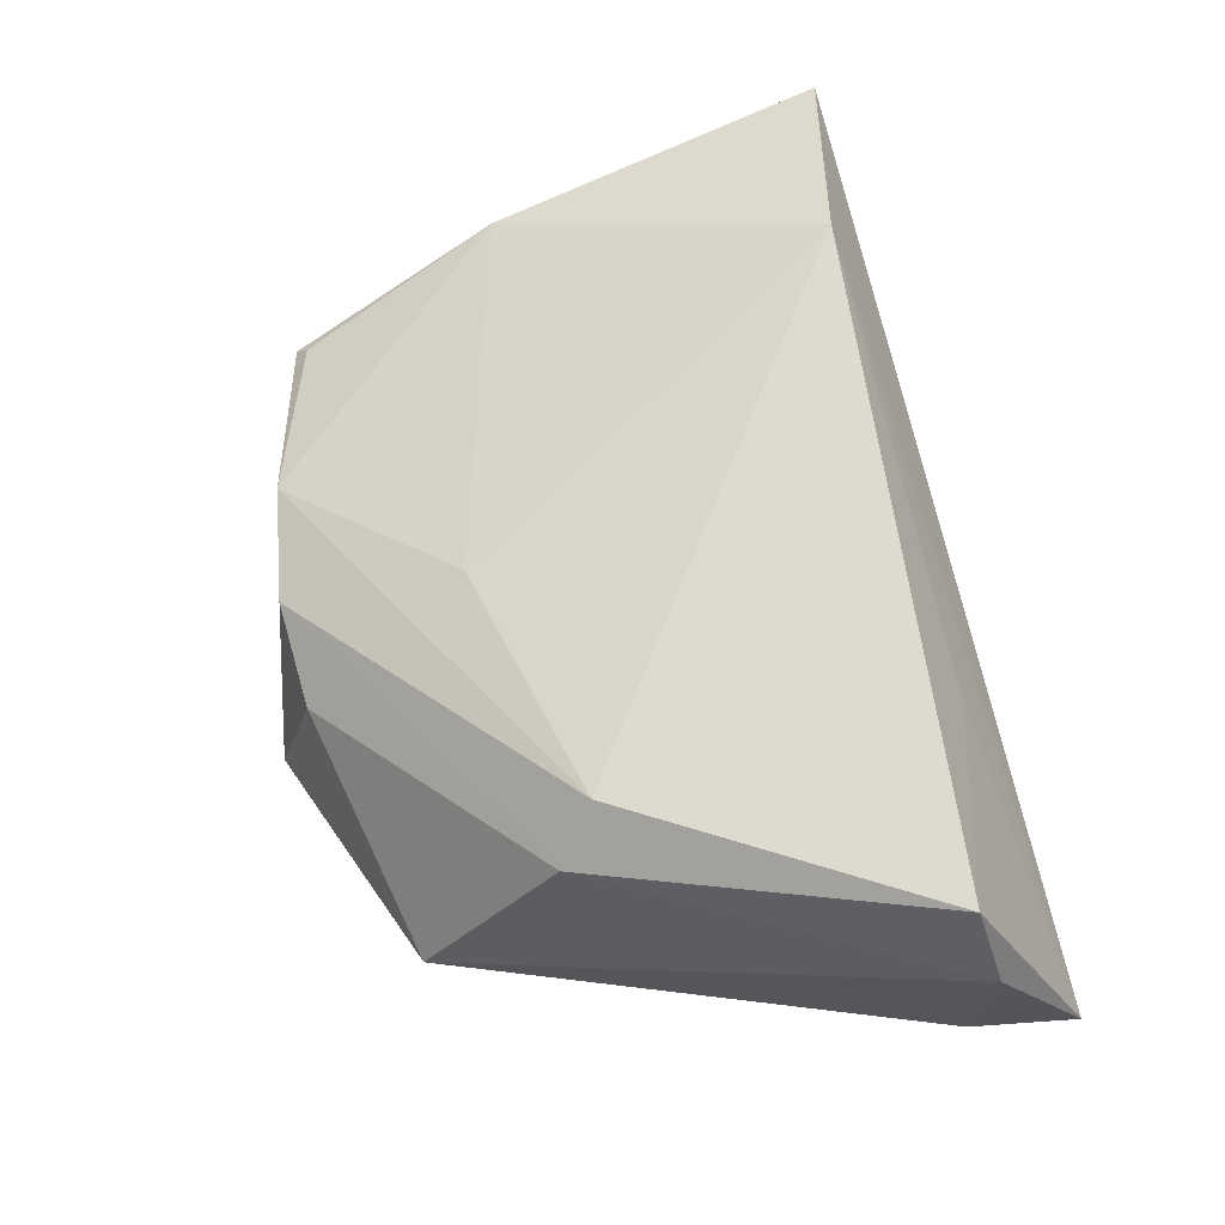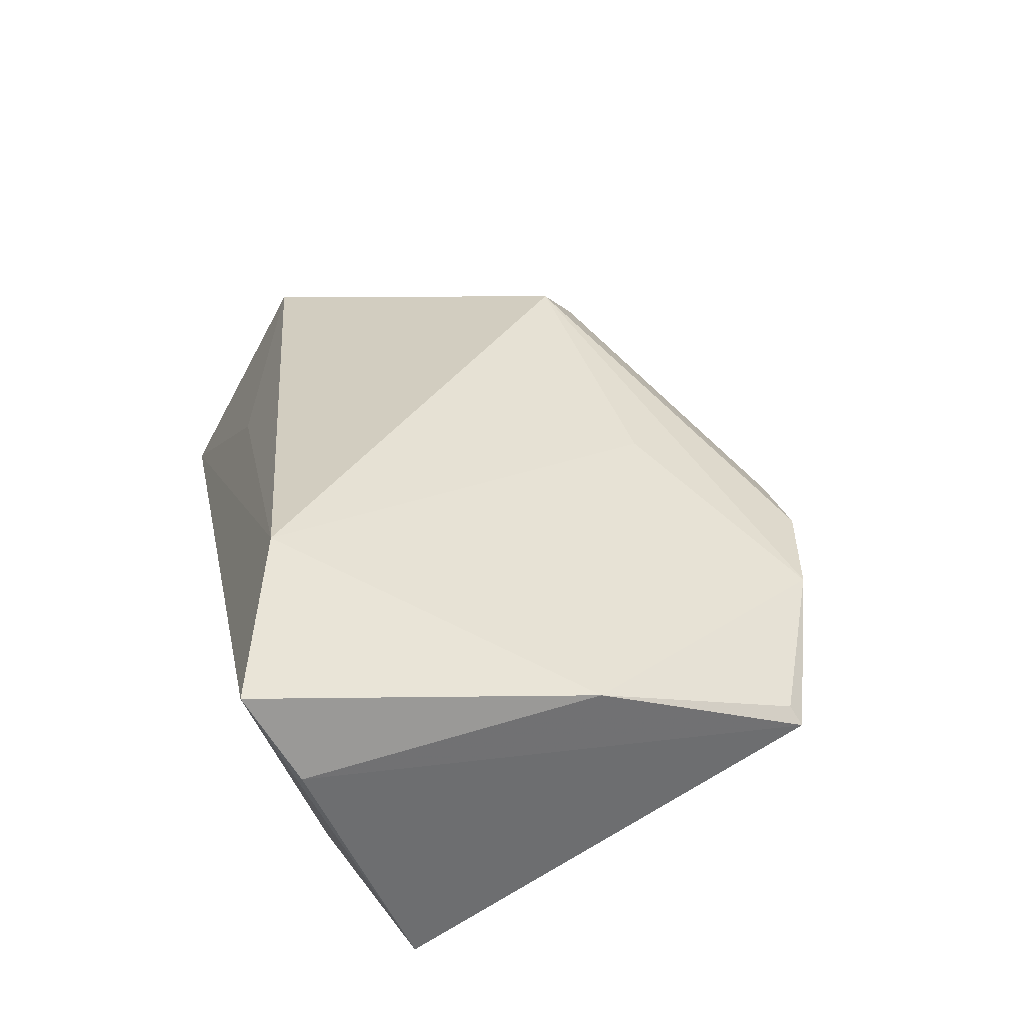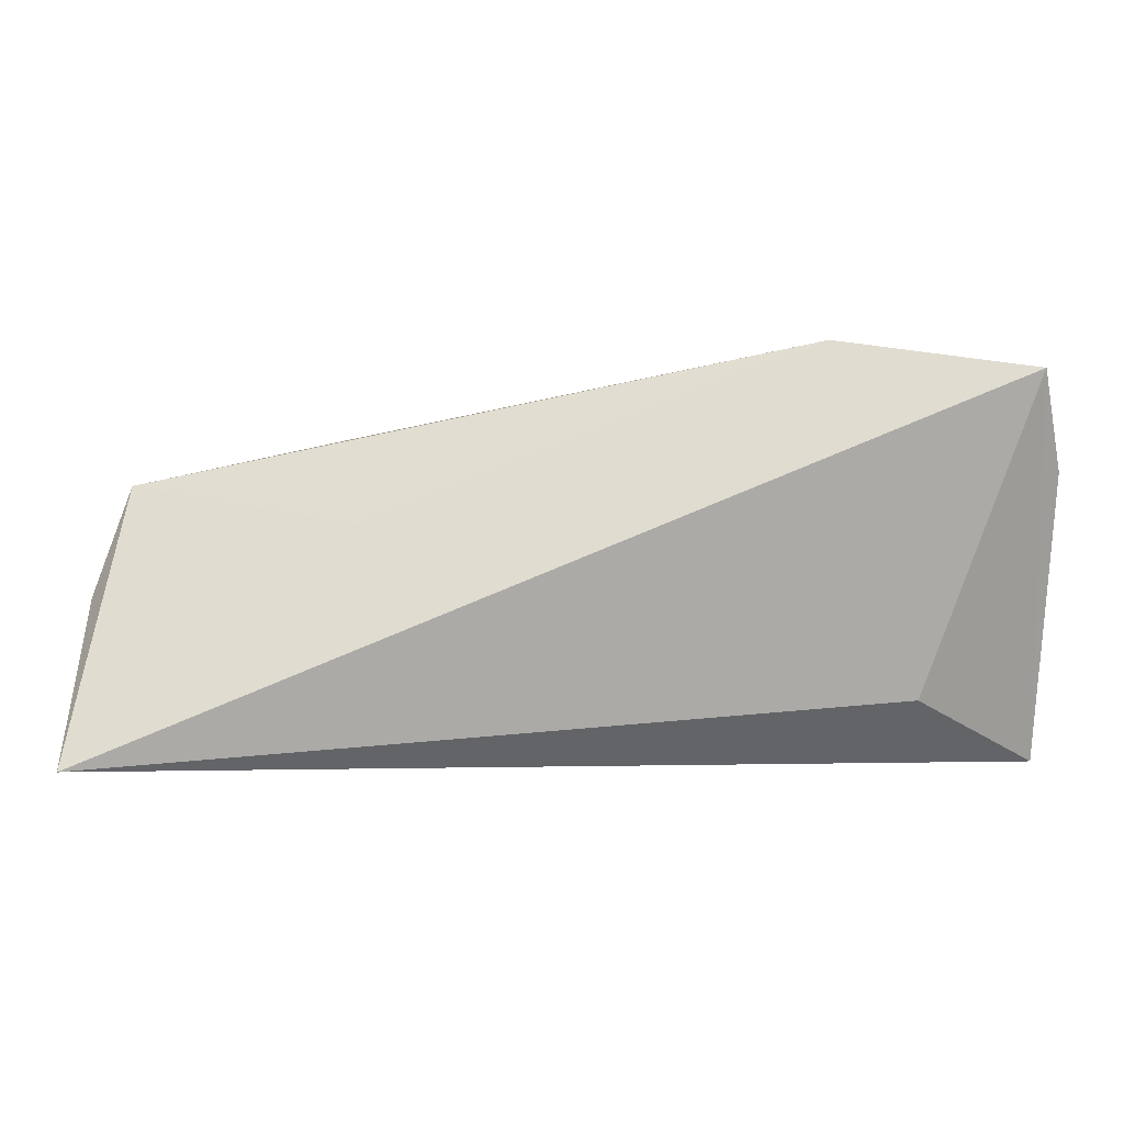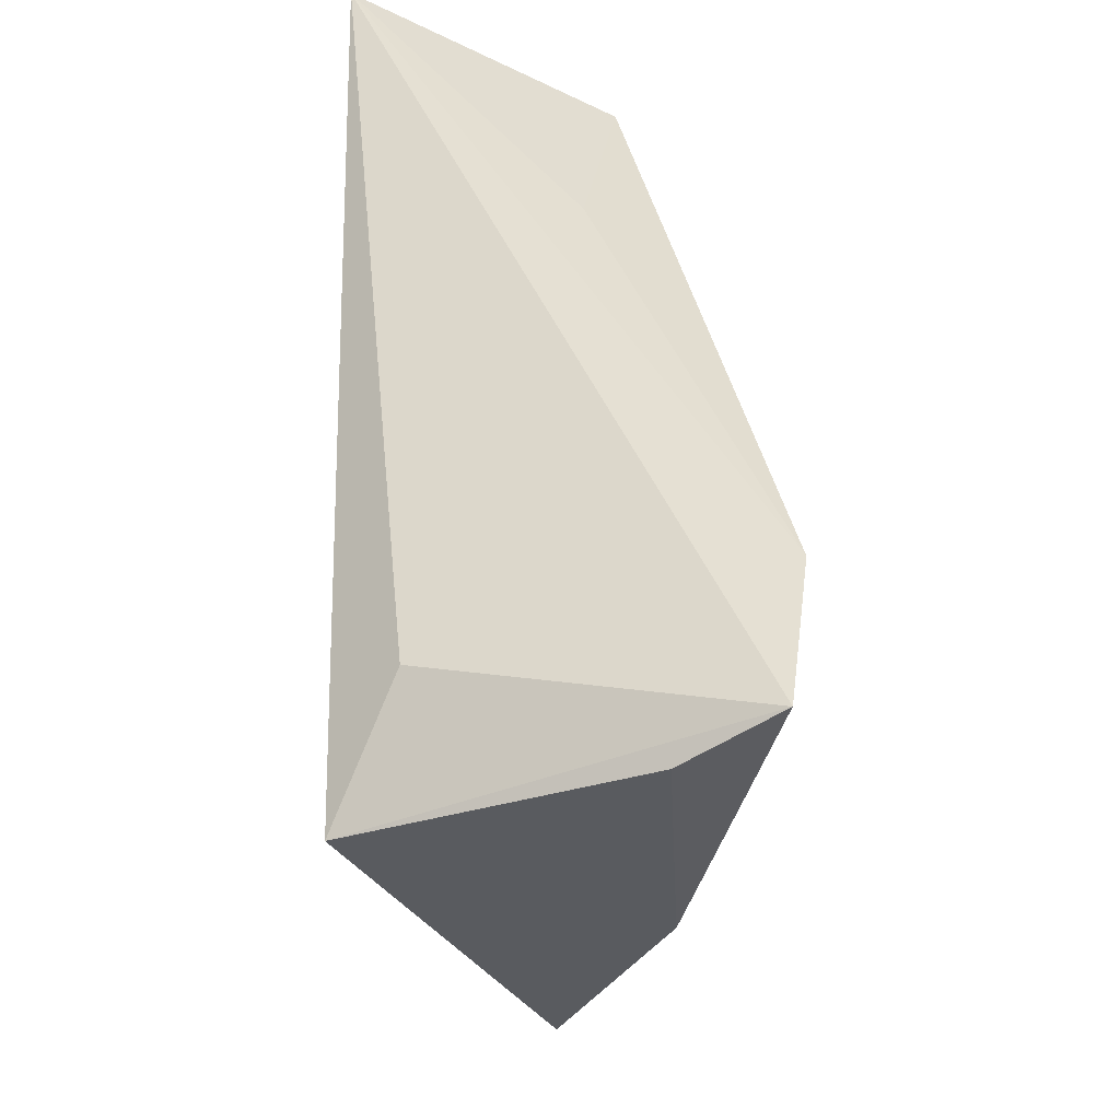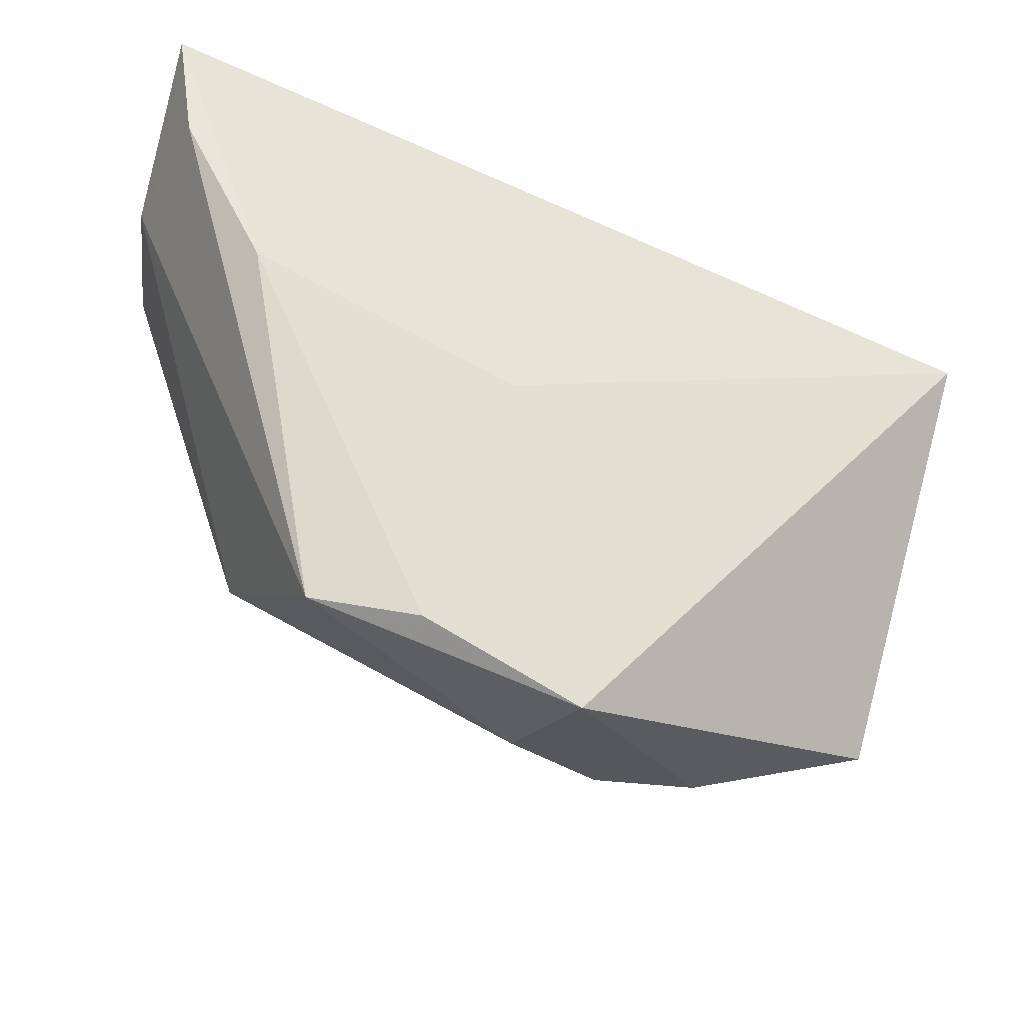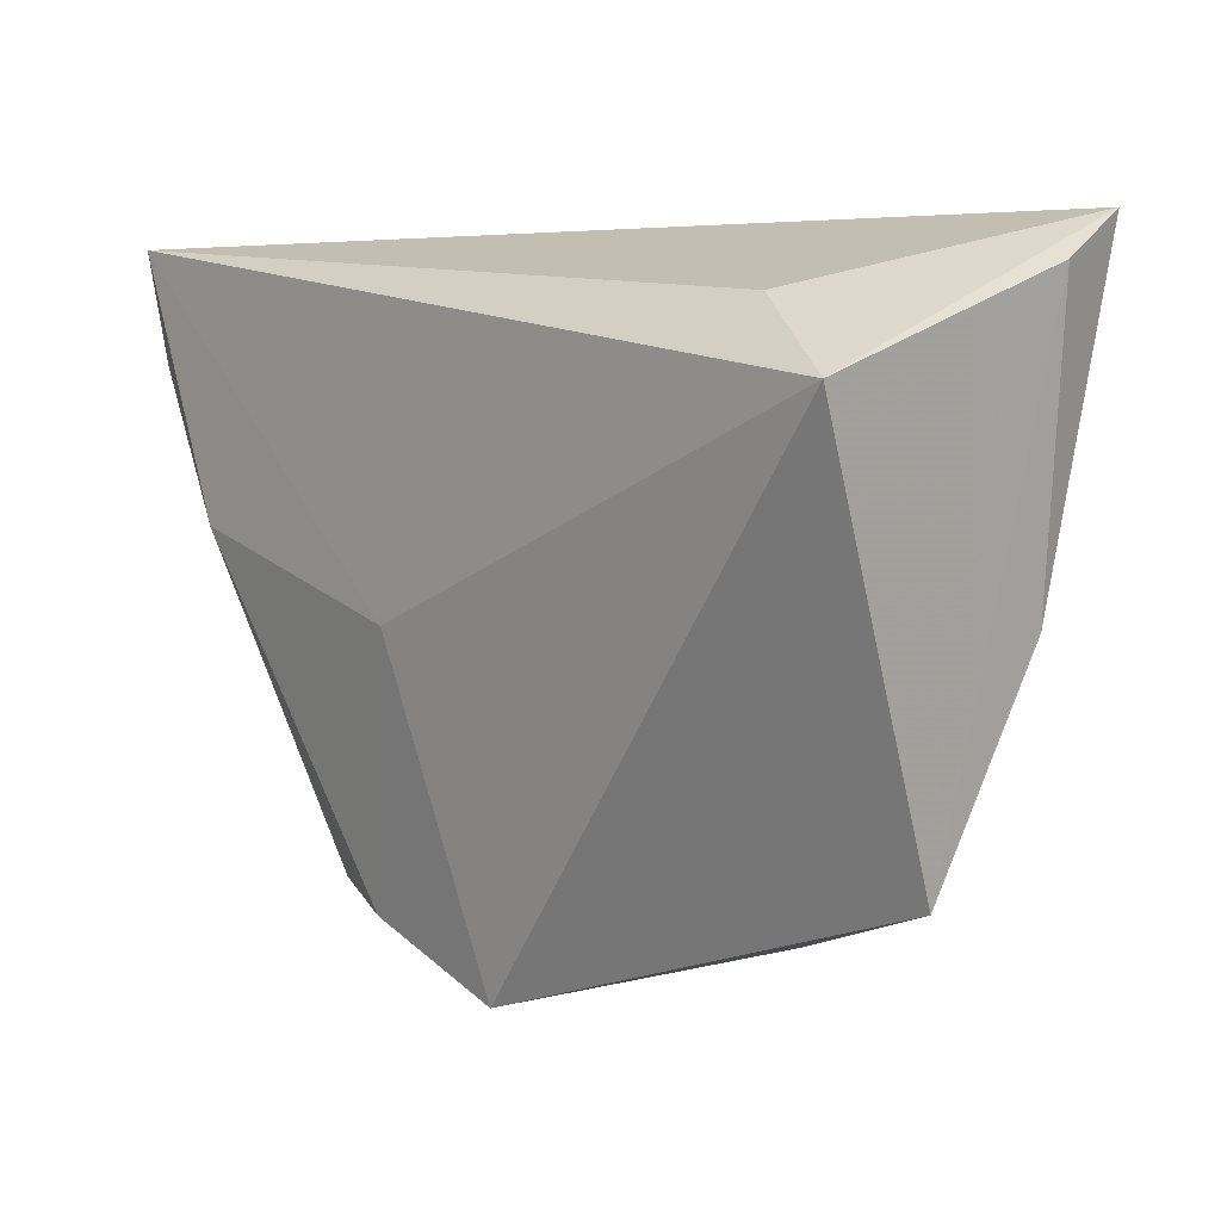
<metadata>
{"format":"obj","ext":"obj","renderer":"f3d","projection":"perspective","resolution":1024,"background":"white","views":[{"elev":61.3,"azim":73.6,"up":"+Z"},{"elev":37.8,"azim":-101.4,"up":"+Z"},{"elev":-1.6,"azim":179.3,"up":"+Z"},{"elev":50.0,"azim":-91.3,"up":"+Y"},{"elev":-38.7,"azim":157.4,"up":"+Y"},{"elev":3.2,"azim":-131.8,"up":"+Y"}]}
</metadata>
<code>
v -0.04923 0.01542 -0.01935
v -0.04116 -0.03192 0.004142
v -0.0003864 -0.02264 0.01523
v 0.01249 -0.008091 -0.01935
v 0.03554 -0.02211 0.01344
v 0.02074 -0.03954 -0.01372
v -0.04738 0.03258 0.023
v 0.05114 0.01788 0.01137
v 0.03126 -0.01747 0.01924
v -0.04543 -0.007485 0.01437
v 0.02559 0.0261 0.006752
v -0.04994 0.02701 0.01235
v 0.05499 0.02063 -0.001066
v -0.03522 0.0238 -0.01225
v 0.04412 0.001528 -0.0191
v 0.004082 -0.04259 0.001594
v -0.04265 -0.03307 0.002242
v -0.02163 -0.03962 0.006612
v -0.007947 -0.04263 0.005106
v 0.05366 0.01958 -0.0183
v 0.03252 -0.03725 -0.009068
v 0.002035 -0.04655 -0.01357
v -0.02527 0.02676 0.02665
v 0.05613 0.03258 -0.01935
f 1 24 4
f 4 22 1
f 7 23 24
f 23 9 8
f 15 4 24
f 14 24 1
f 1 7 14
f 14 7 24
f 1 22 17
f 5 8 9
f 24 23 11
f 11 8 24
f 23 8 11
f 24 8 13
f 13 5 21
f 8 5 13
f 20 15 24
f 21 15 20
f 24 13 20
f 20 13 21
f 6 21 22
f 6 15 21
f 22 4 6
f 4 15 6
f 12 7 1
f 1 17 12
f 19 5 9
f 7 12 10
f 10 12 17
f 23 7 10
f 18 17 22
f 22 19 18
f 18 19 9
f 22 21 16
f 16 19 22
f 21 5 16
f 5 19 16
f 2 10 17
f 17 18 2
f 2 18 10
f 3 18 9
f 10 18 3
f 3 9 23
f 23 10 3

</code>
